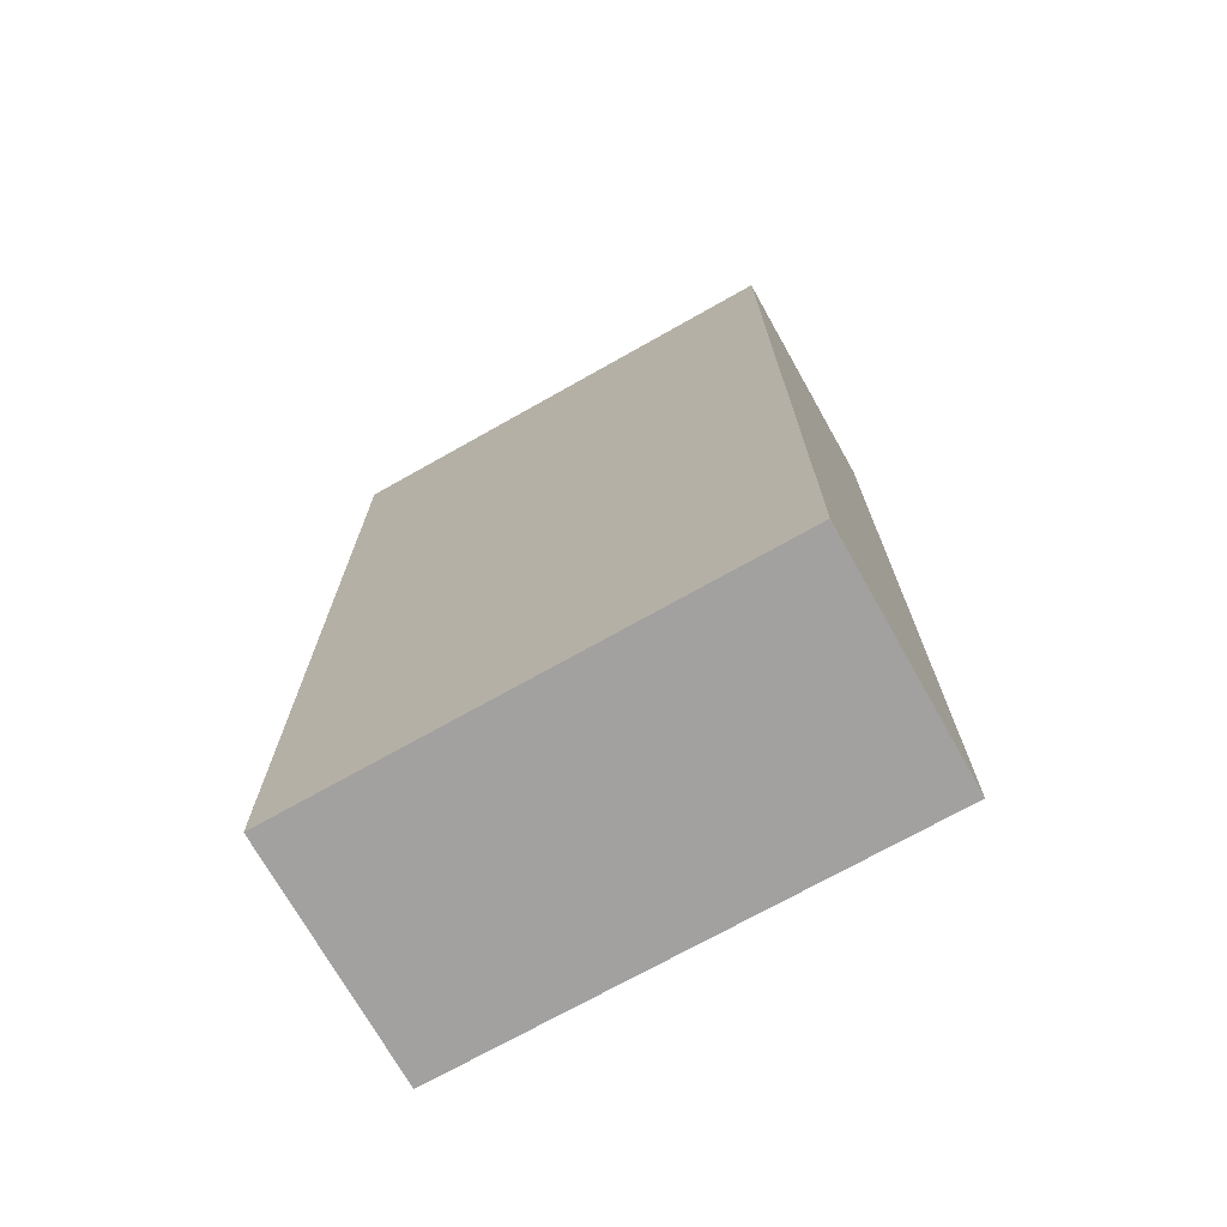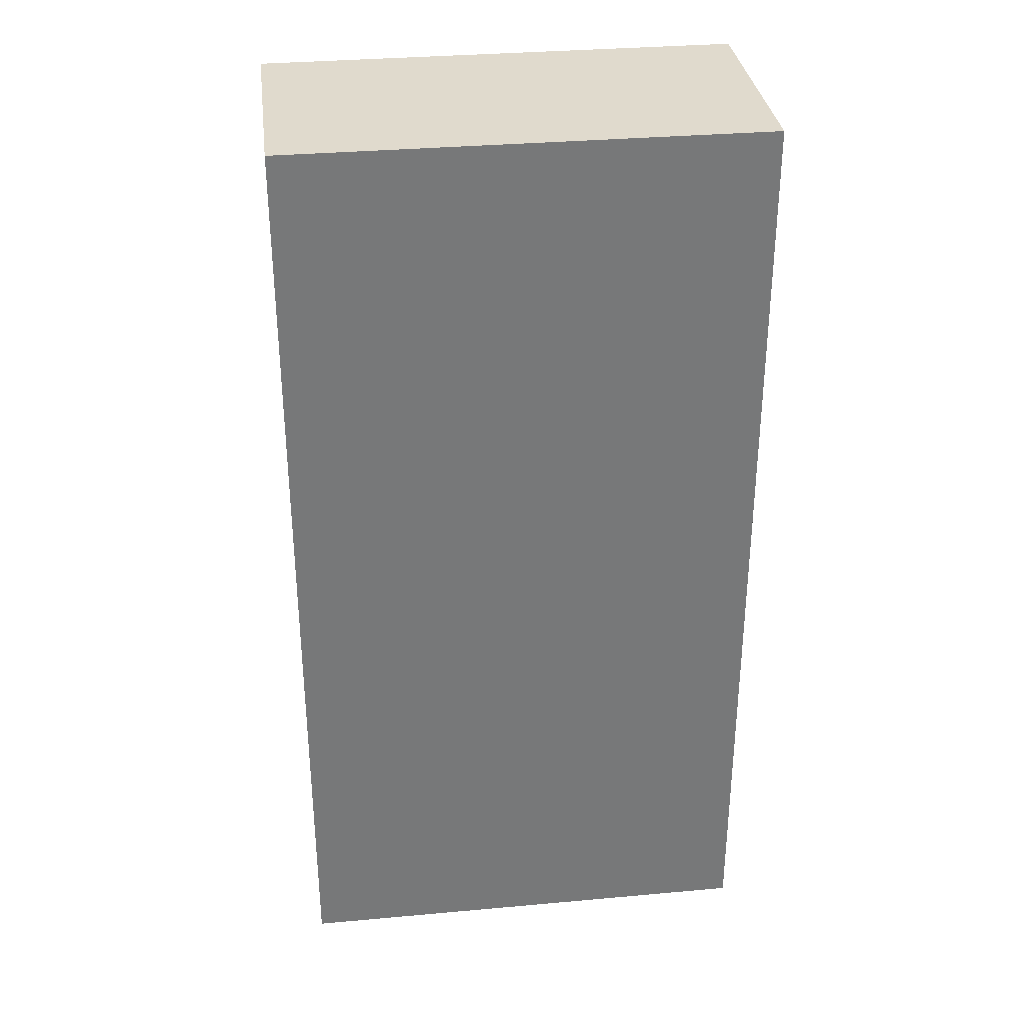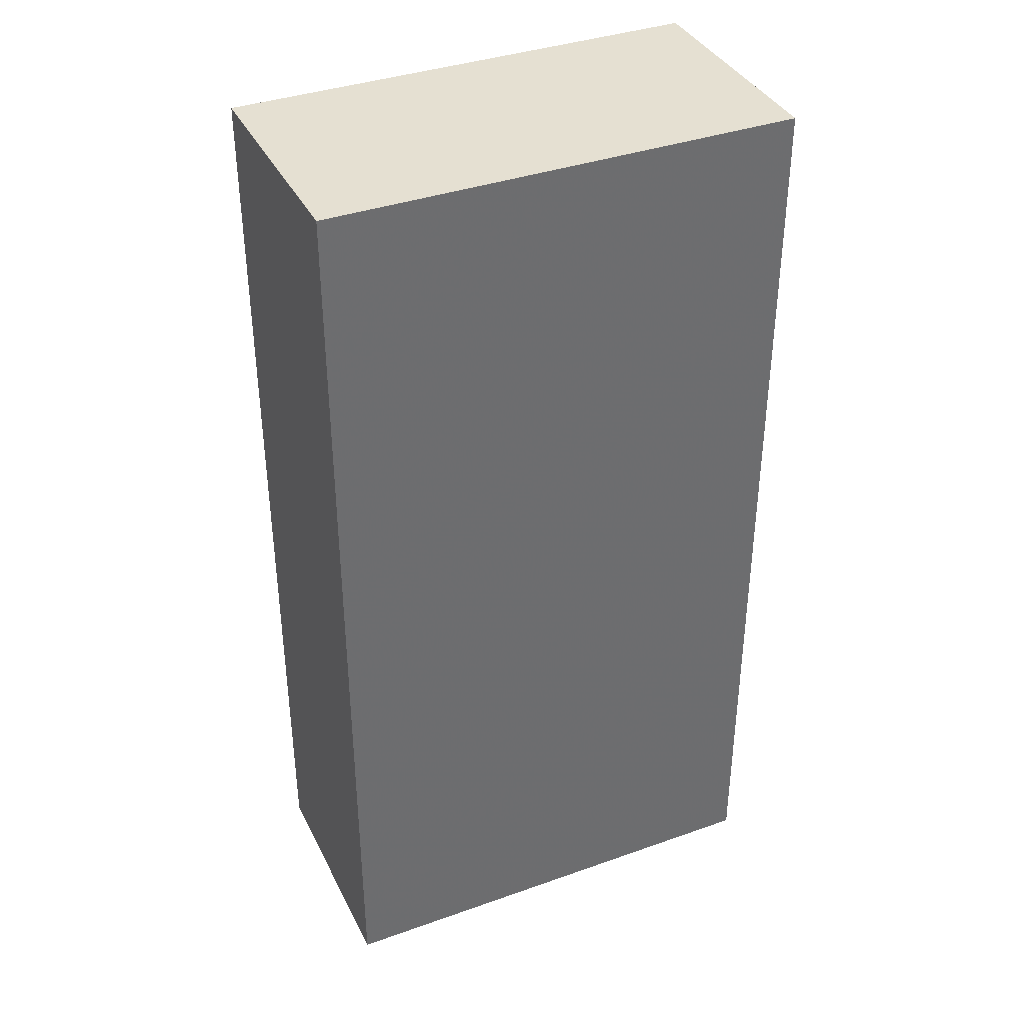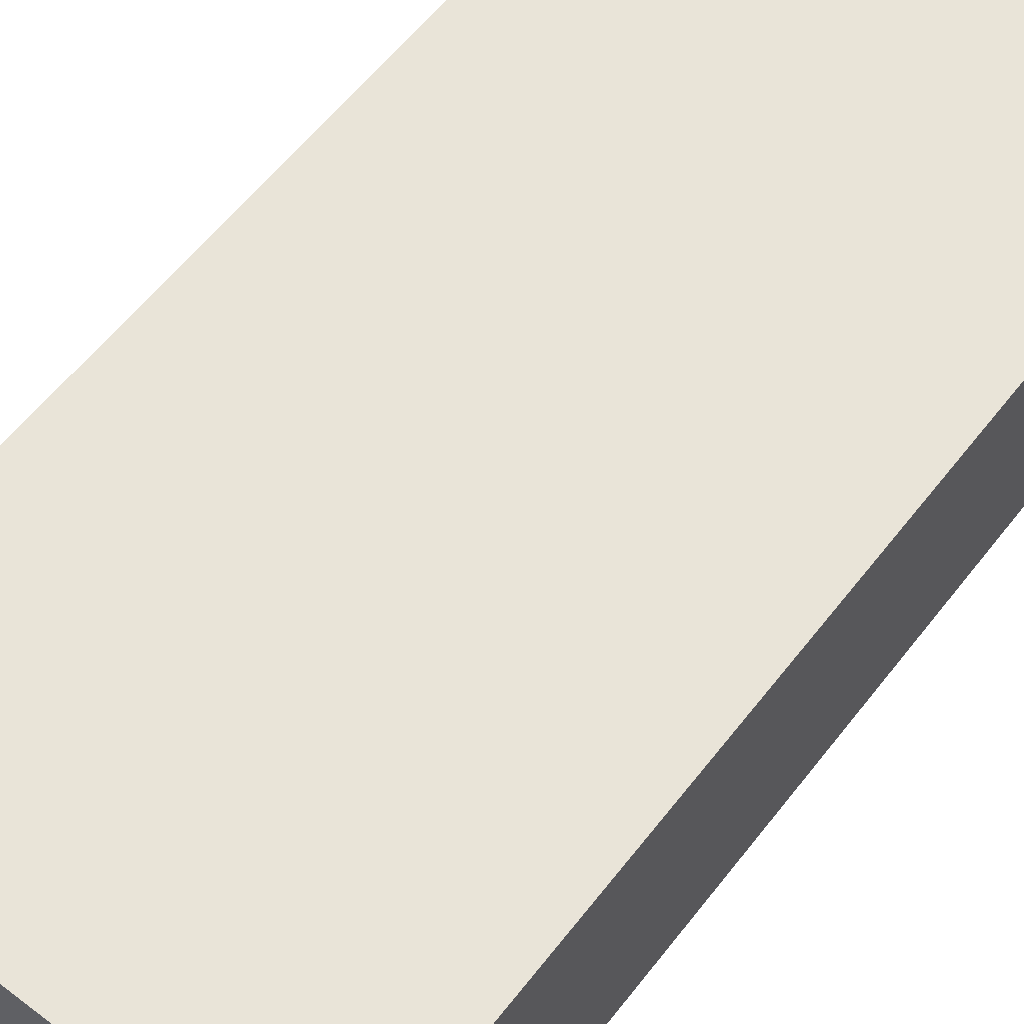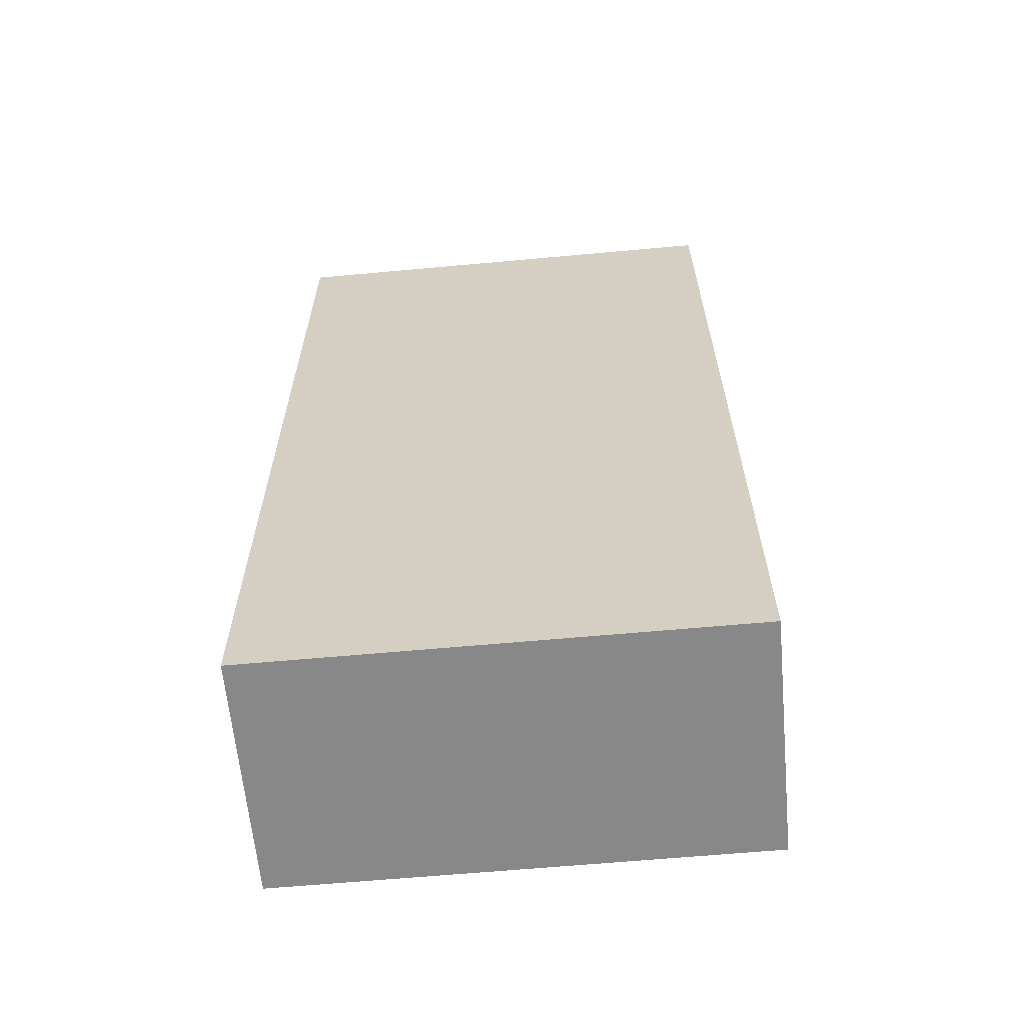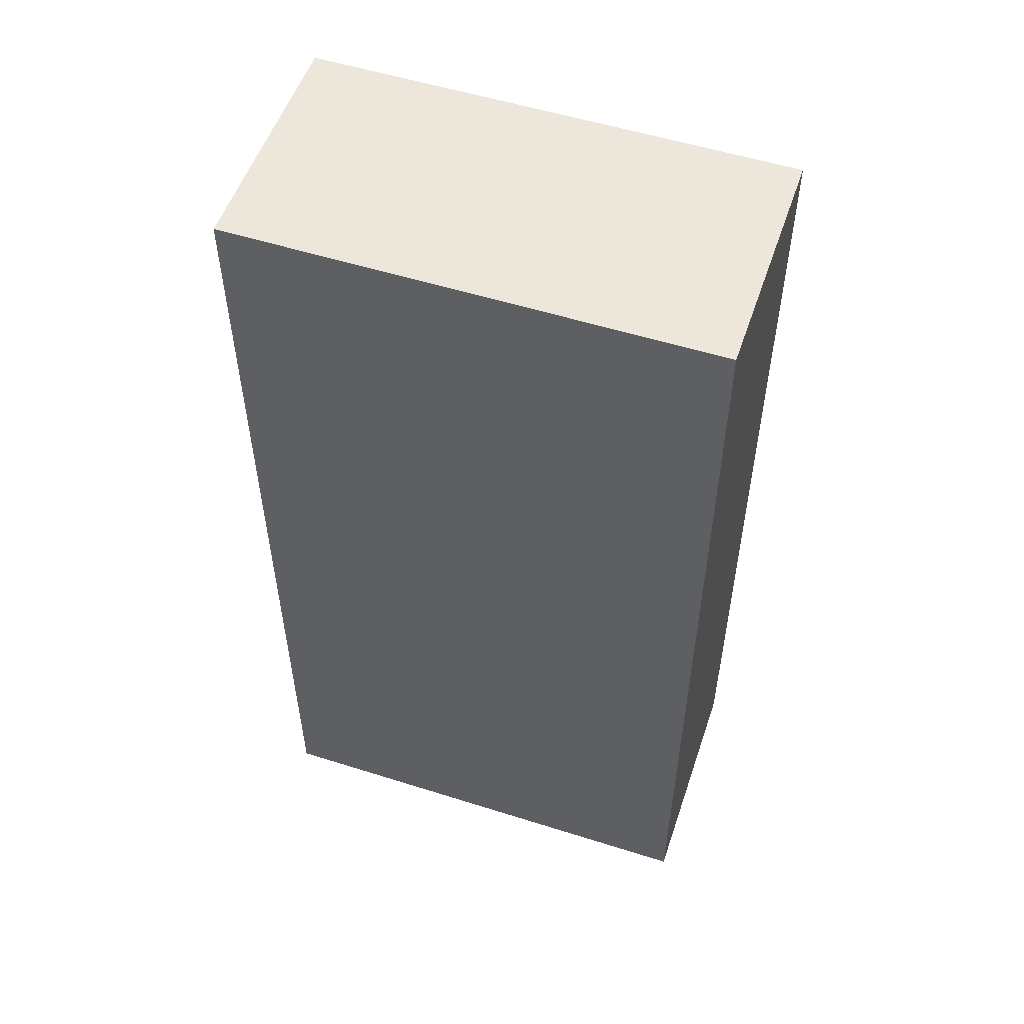
<metadata>
{"format":"obj","ext":"obj","renderer":"f3d","projection":"perspective","resolution":1024,"background":"white","views":[{"elev":-72.3,"azim":29.4,"up":"+Z"},{"elev":33.0,"azim":-7.1,"up":"+Z"},{"elev":37.8,"azim":-24.3,"up":"+Z"},{"elev":59.8,"azim":-142.2,"up":"+Y"},{"elev":-62.9,"azim":5.3,"up":"+Z"},{"elev":54.0,"azim":18.6,"up":"+Z"}]}
</metadata>
<code>
o Cube
v 1 -0.5 -2
v 1 -0.5 2
v -1 -0.5 2
v -1 -0.5 -2
v 1 0.5 -2
v 1 0.5 2
v -1 0.5 2
v -1 0.5 -2
f 1 2 3 4
f 5 8 7 6
f 1 5 6 2
f 2 6 7 3
f 3 7 8 4
f 5 1 4 8

</code>
